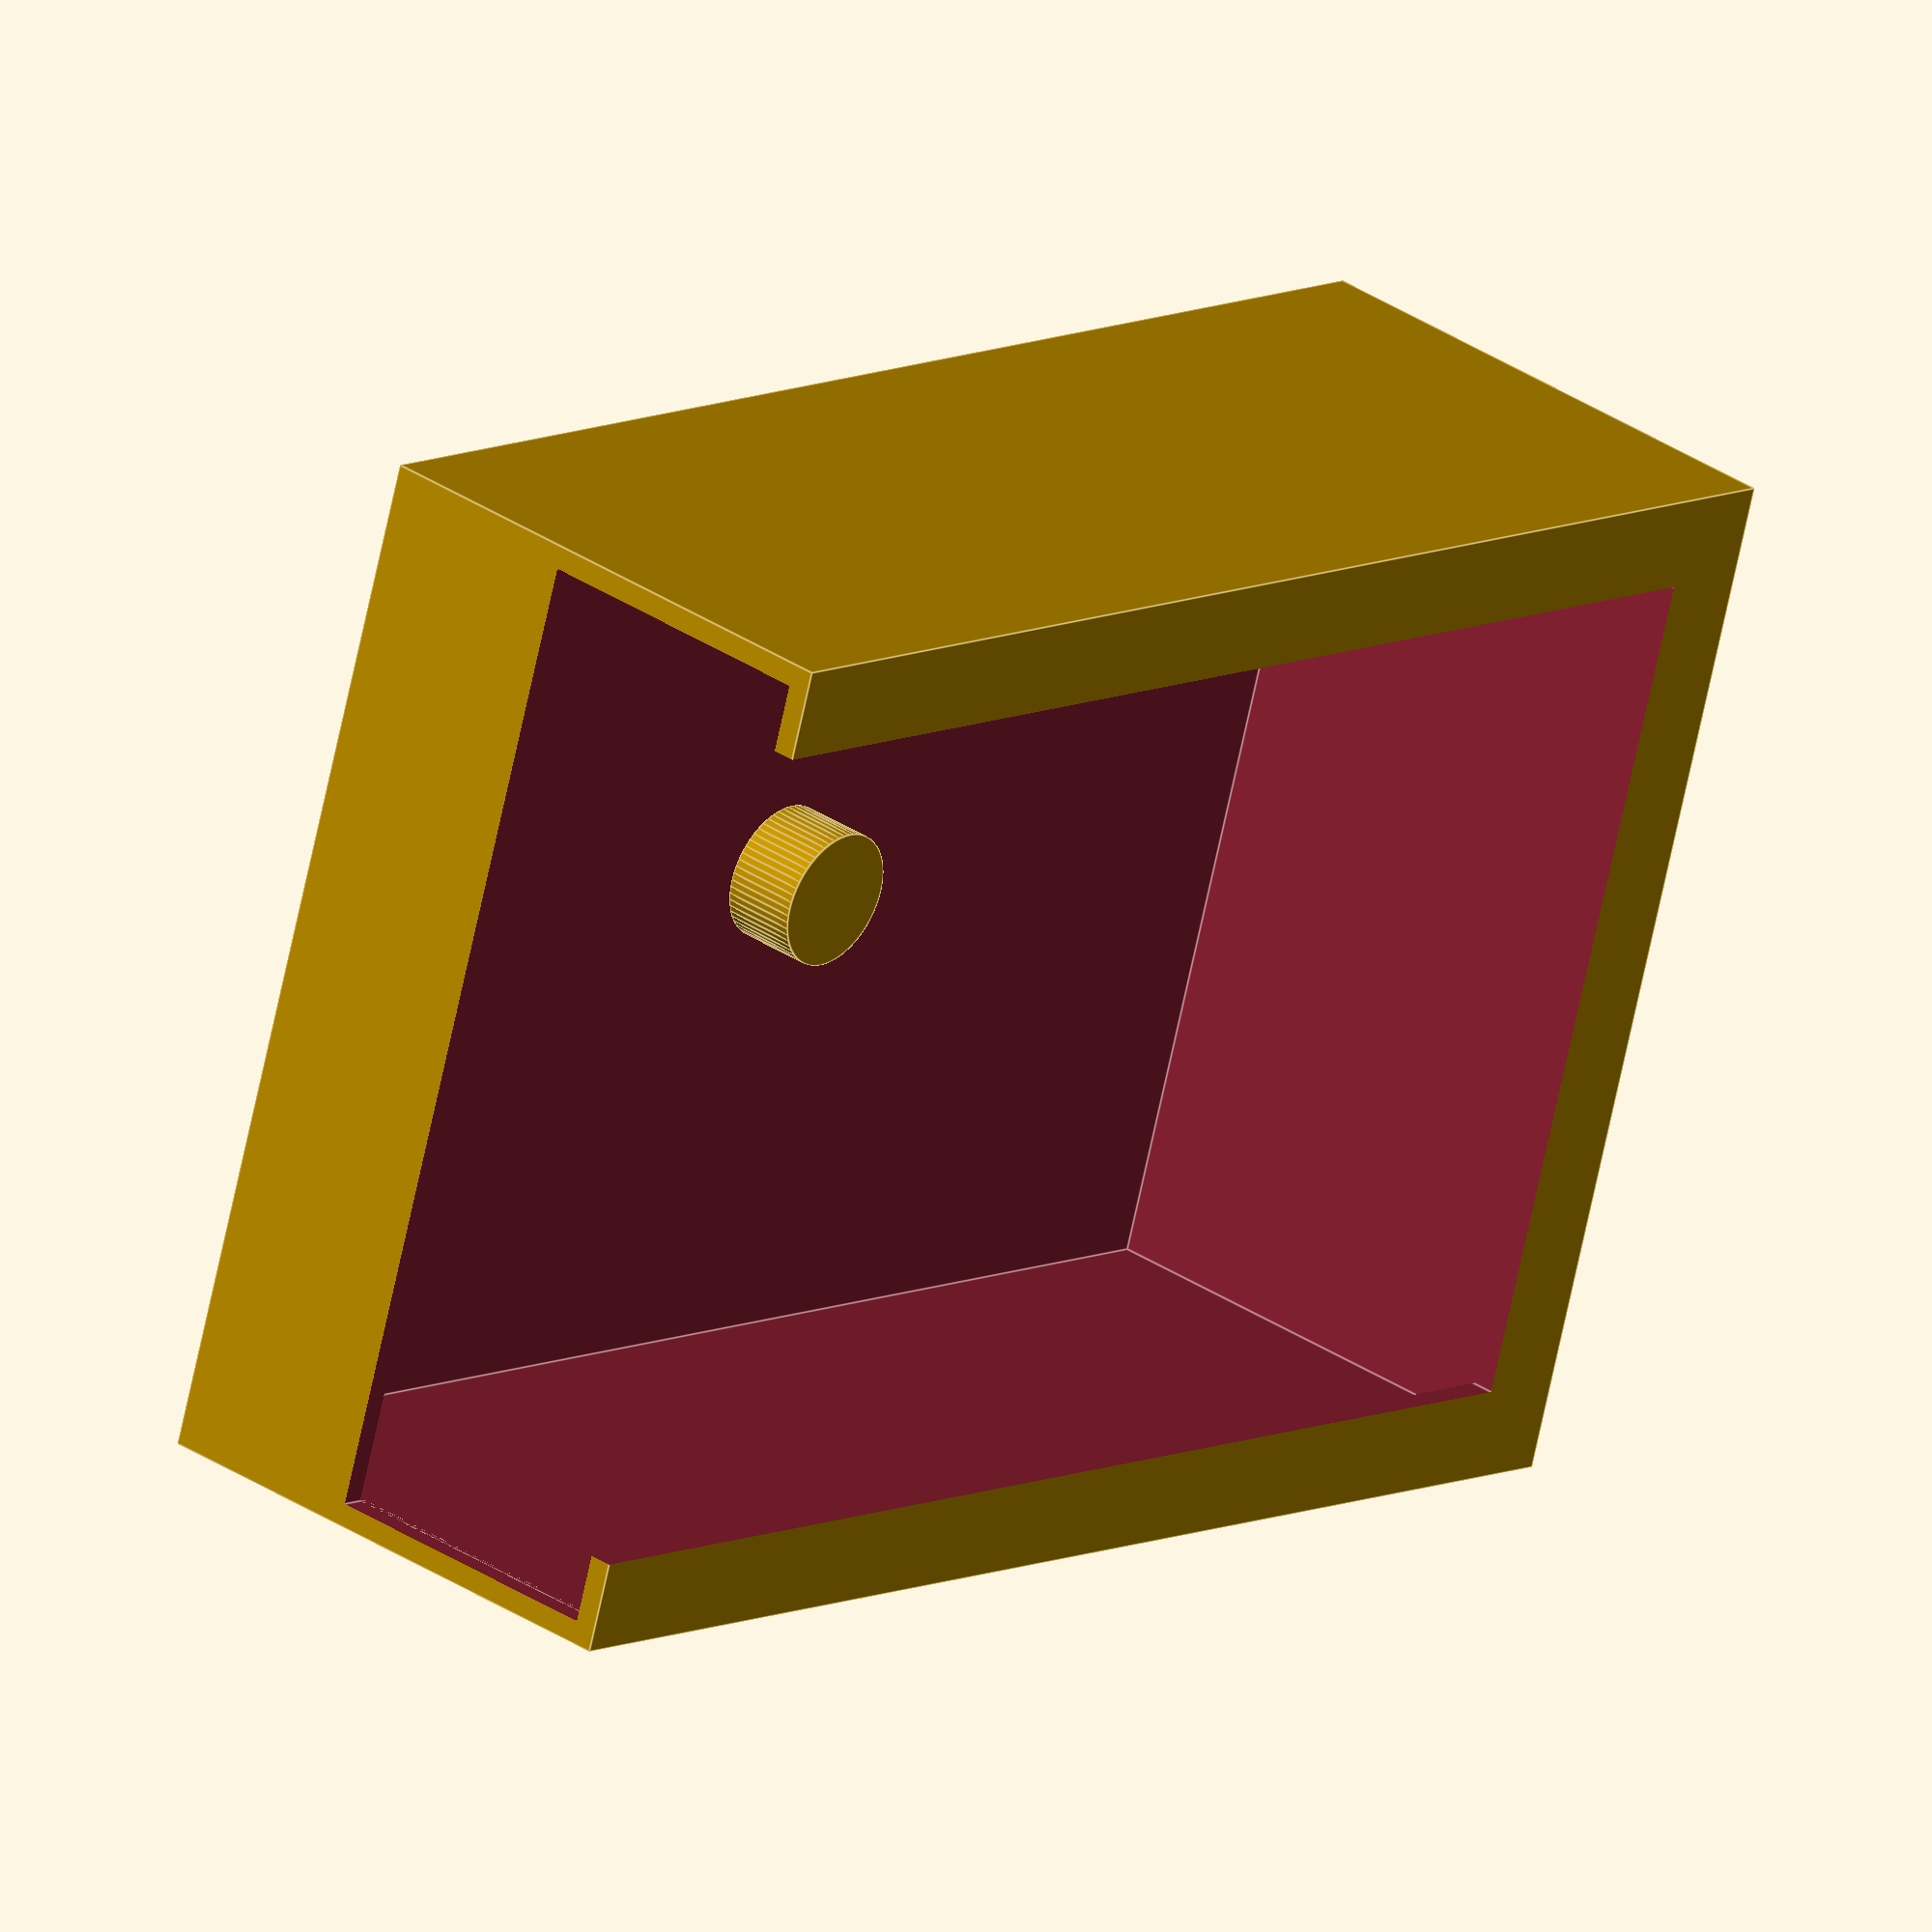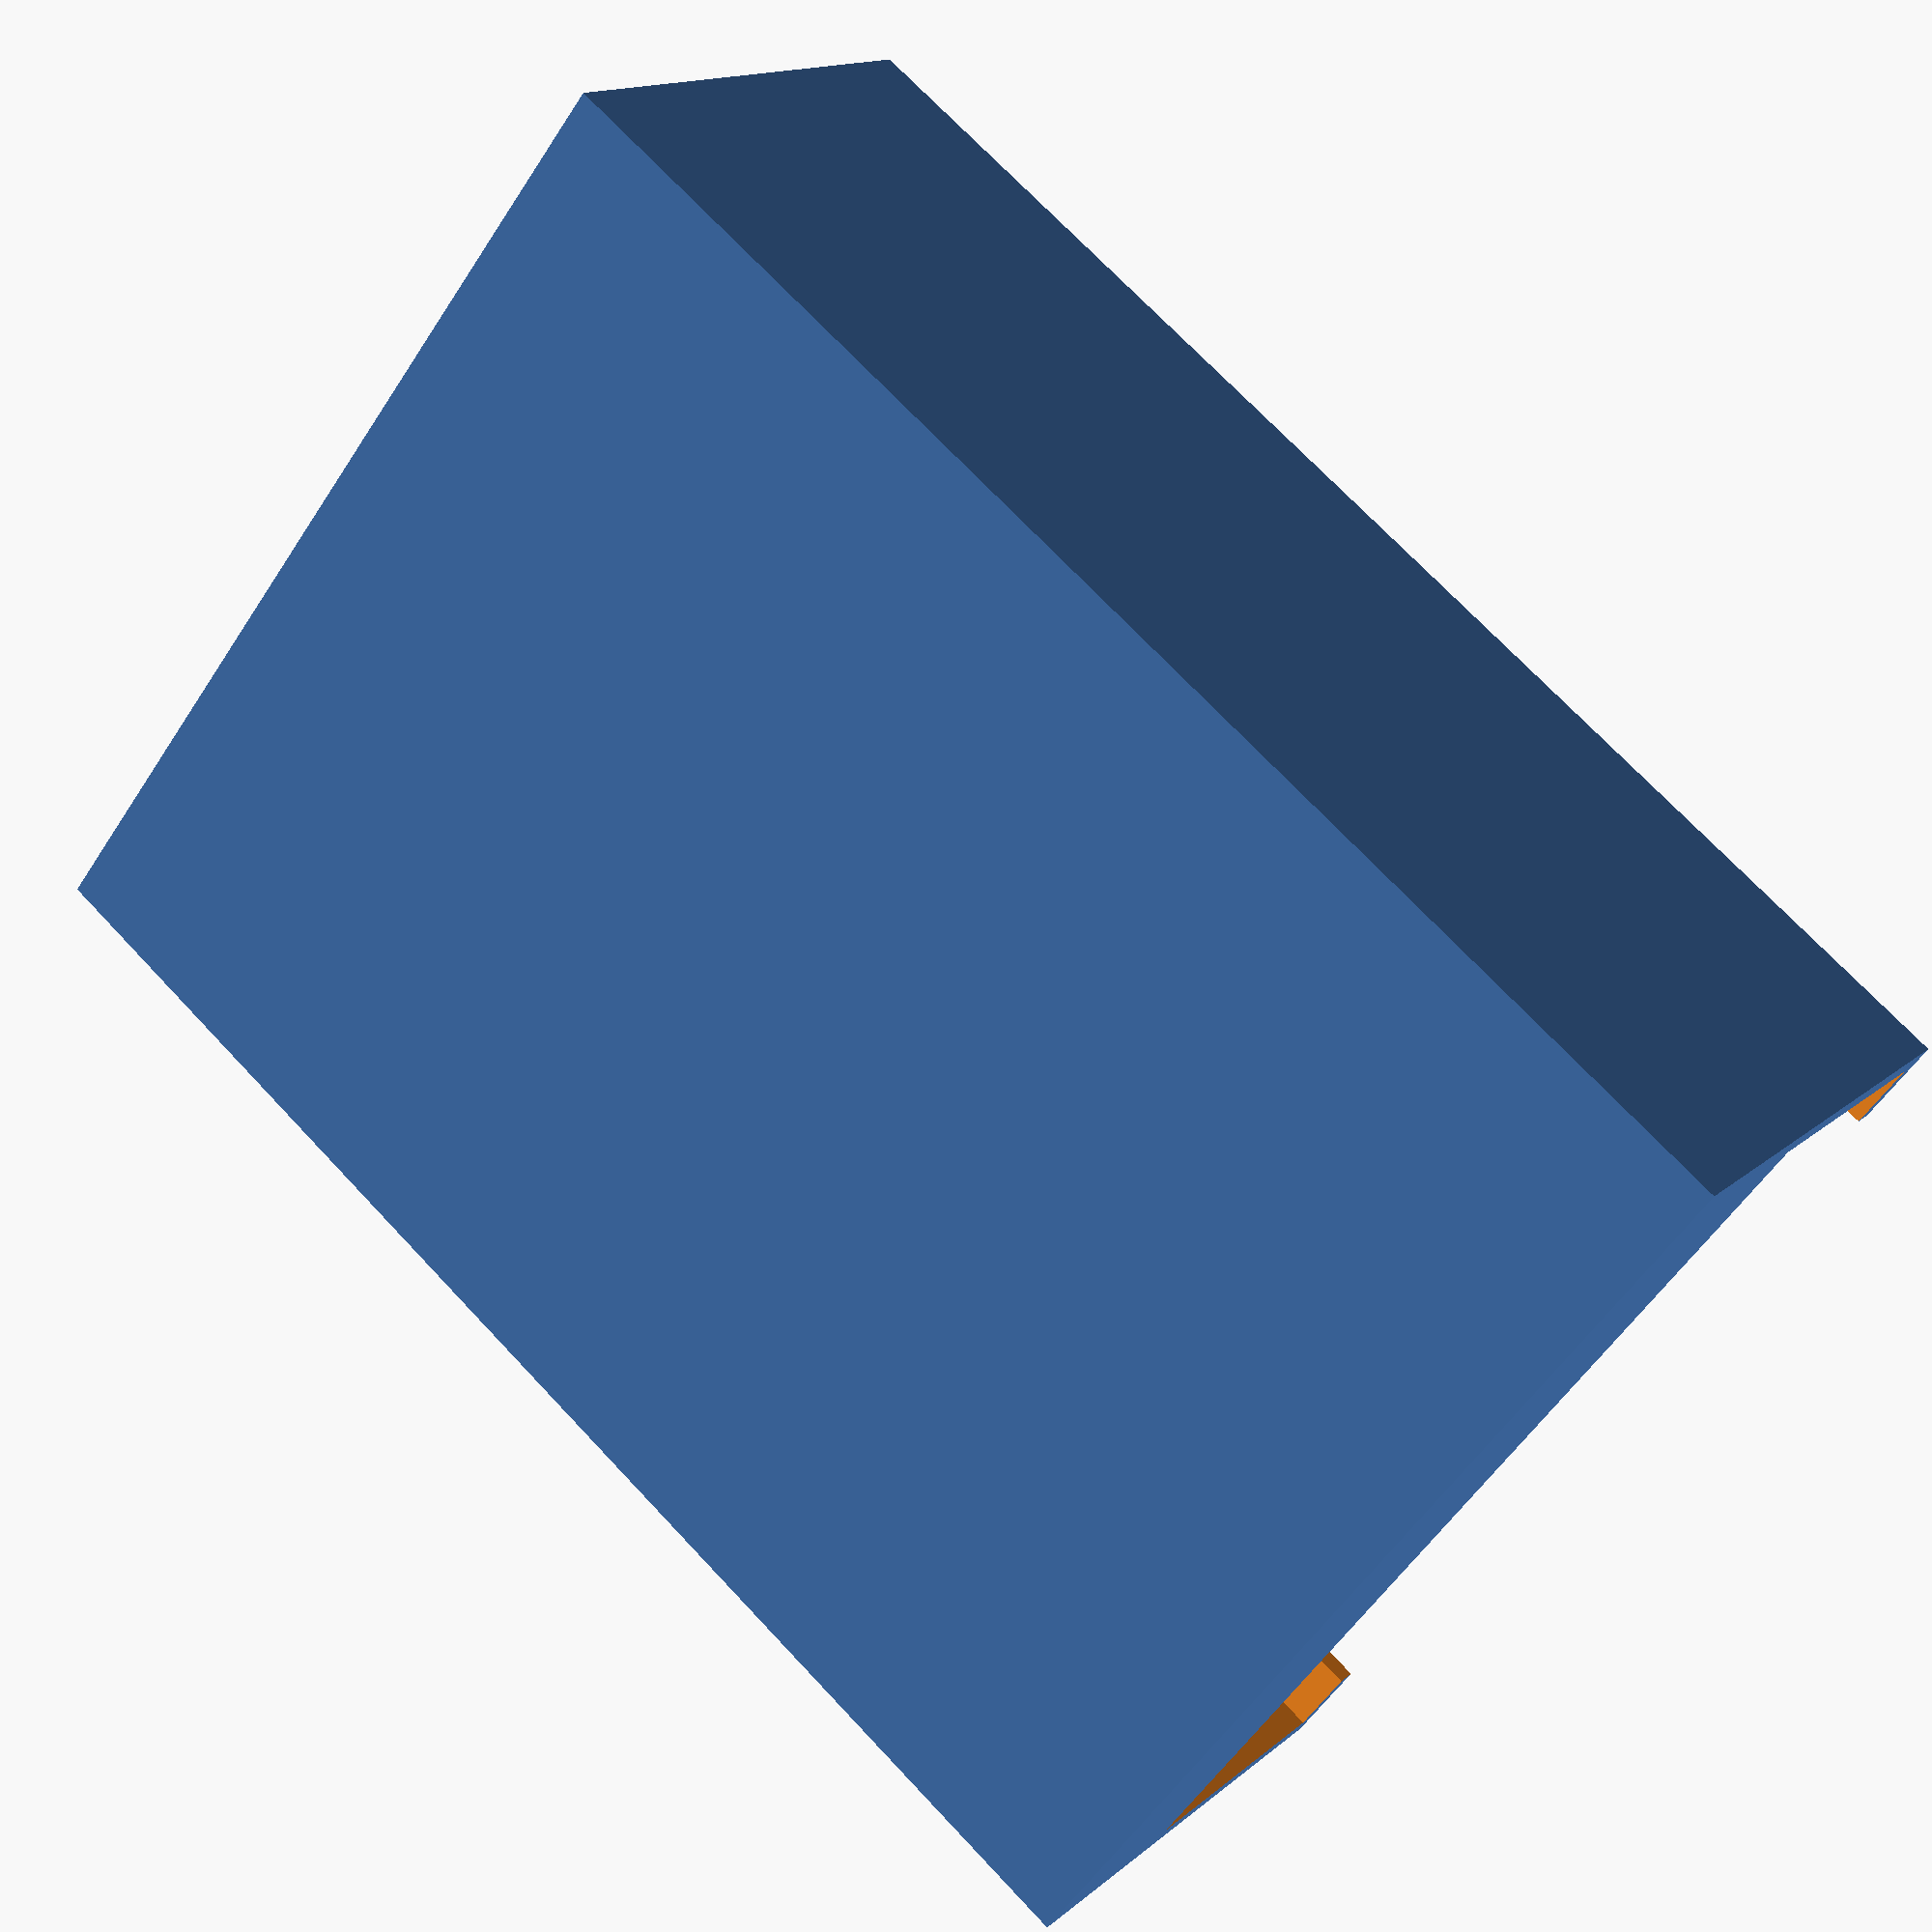
<openscad>
tolerance=1;
size_platform_z=1.5;
size_spring_z=5;
size_spring_dia=9;
size_wall=1.5;
size_x=63.5+size_wall*2+tolerance;
size_y=88.9+size_wall*2+tolerance;
size_z=20+size_wall*2+size_platform_z+size_spring_z*2+tolerance;
card_size_z=20;

//poker size
card_size_x=63.5+tolerance;
card_size_y=88.9+tolerance;

//bridge size
//card_size_x=56+tolerance;
//card_size_y=88.9+tolerance;

//b8
//card_size_x=62+tolerance;
//card_size_y=88+tolerance;


difference()
{
	//main box
	cube([size_x,size_y,size_z], center = true);
	
	//hollow deck + platform
	cube([card_size_x,card_size_y,size_z-size_wall*2], center = true);
	
	//cut card feeder
	translate([0,size_y/2-size_wall/2,(size_z-card_size_z)/2-size_wall])
	{
		cube([card_size_x, size_wall+1,card_size_z],center=true);
	}
	//cut roof
	translate([0,size_wall*3,size_z/2-size_wall/2])
	{
		cube([card_size_x-size_wall*6,card_size_y,size_wall+1], center=true);
	}
}

//spring holder
translate([0,0,-size_z/2+size_spring_z/2+size_wall])
{
	cylinder(h=size_spring_z, d1= size_spring_dia, d2=size_spring_dia, $fn=60, center = true);
}
</openscad>
<views>
elev=146.7 azim=108.0 roll=227.4 proj=o view=edges
elev=165.8 azim=52.1 roll=330.2 proj=p view=solid
</views>
